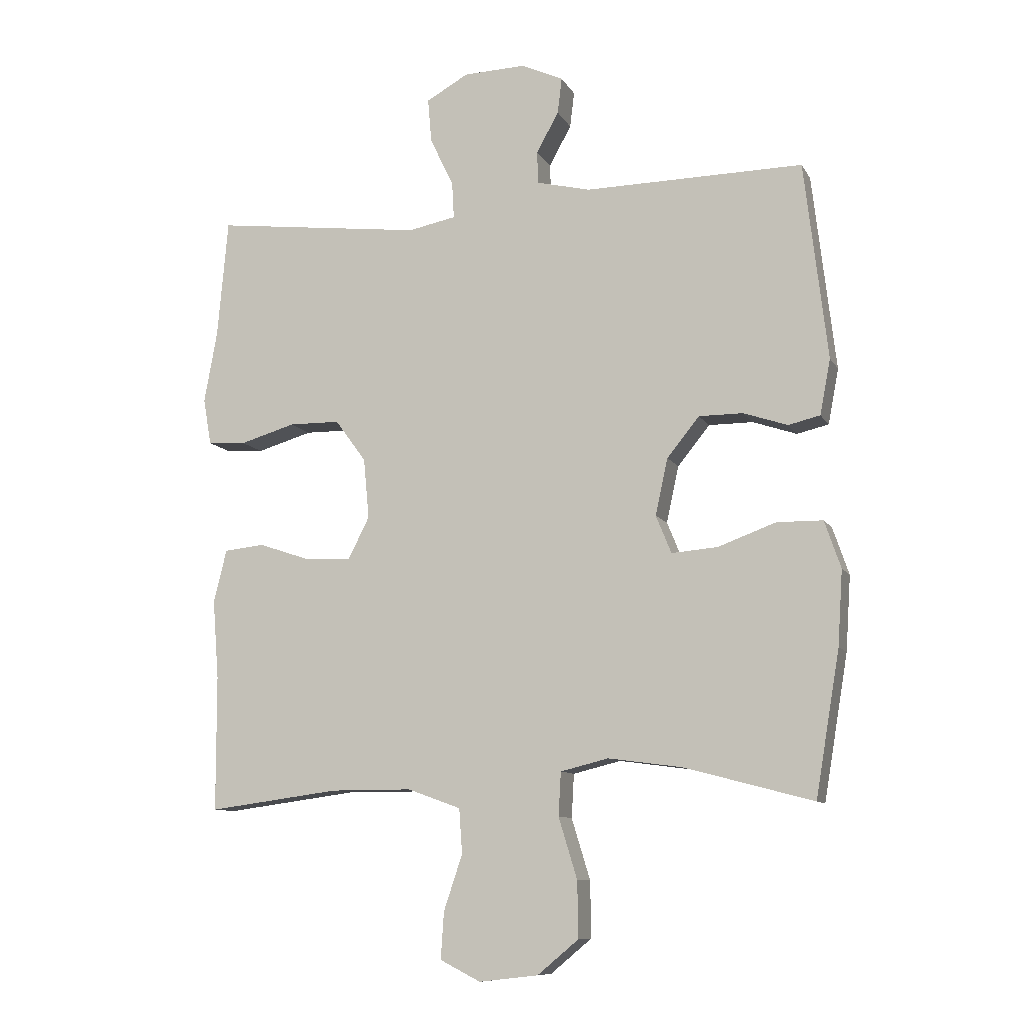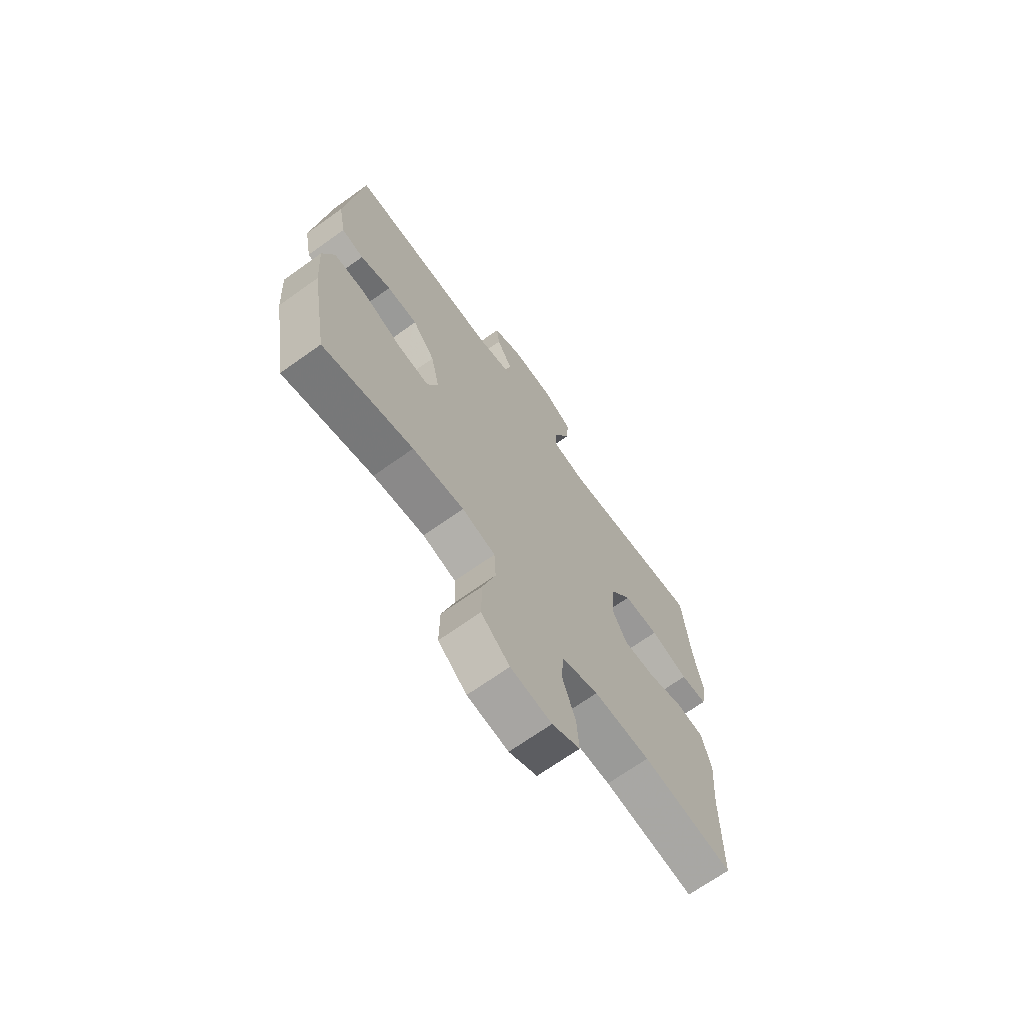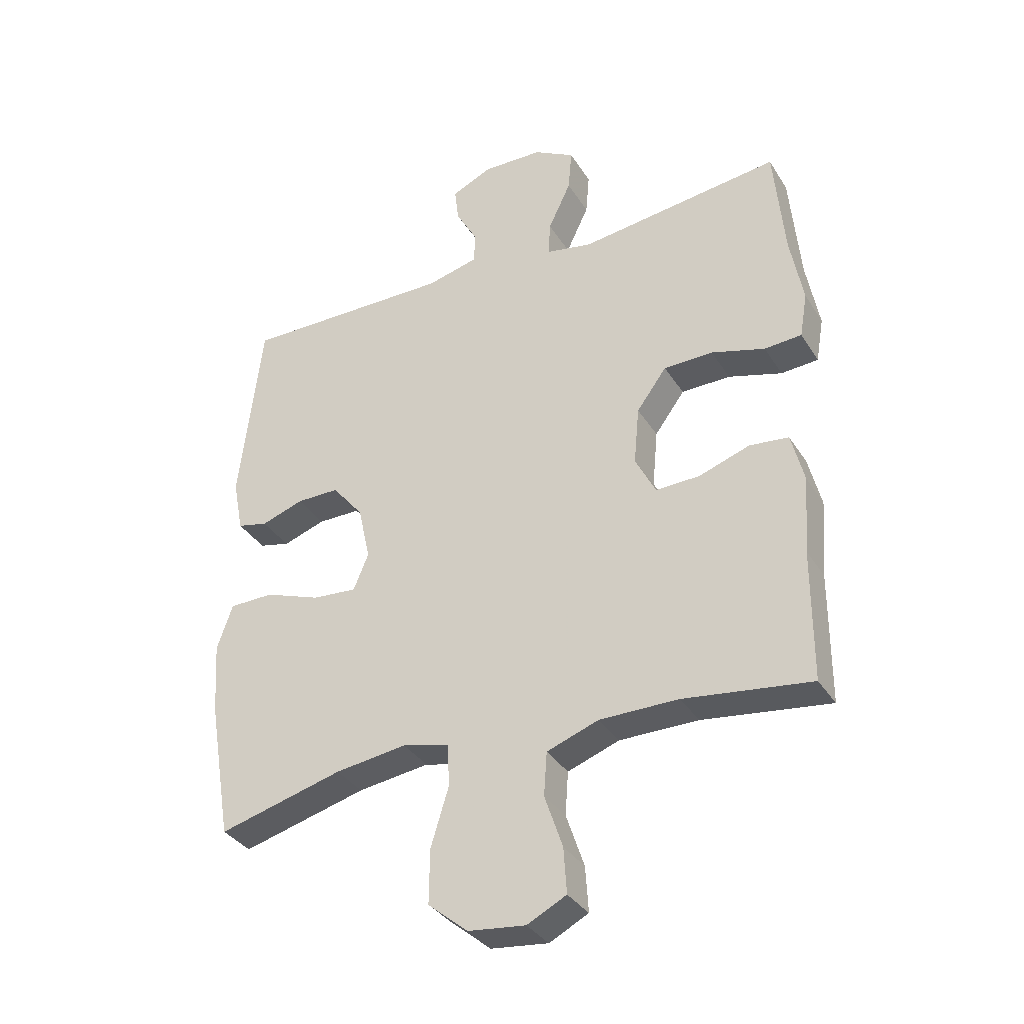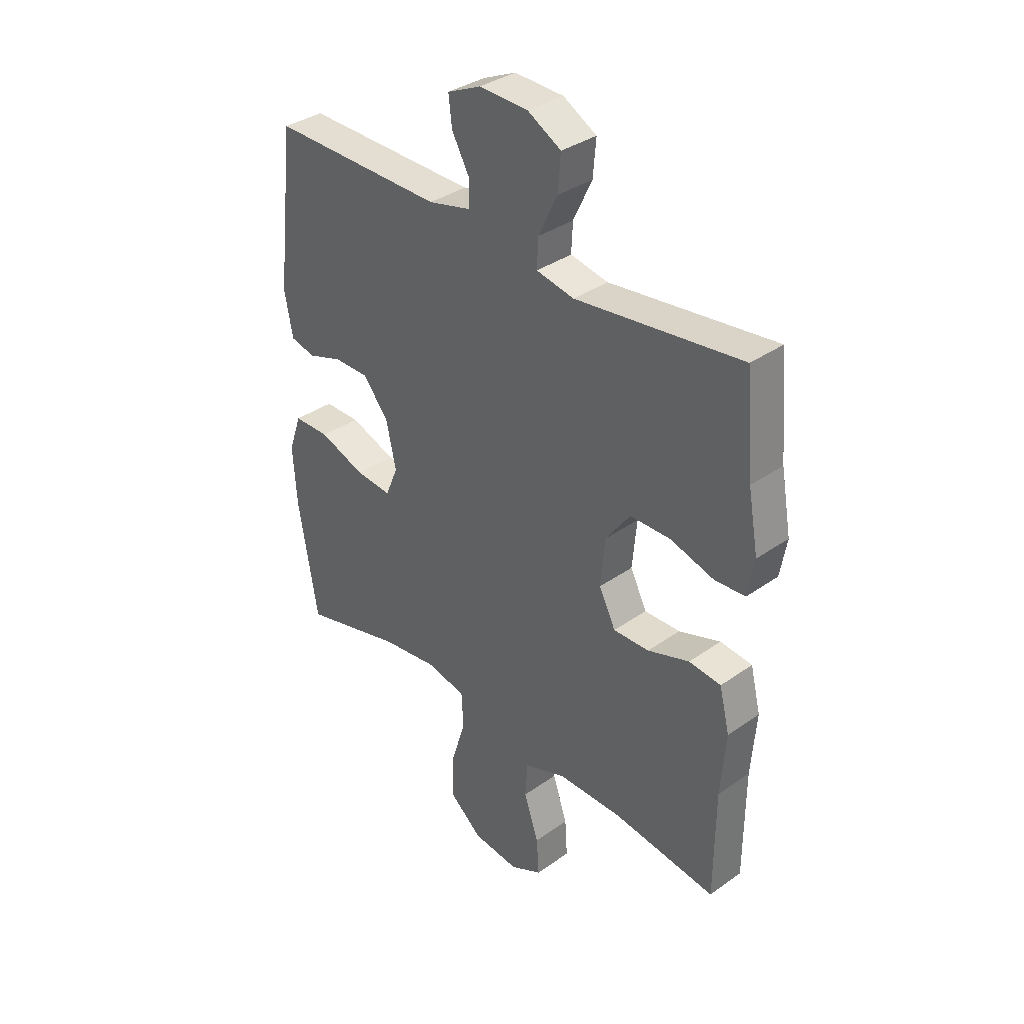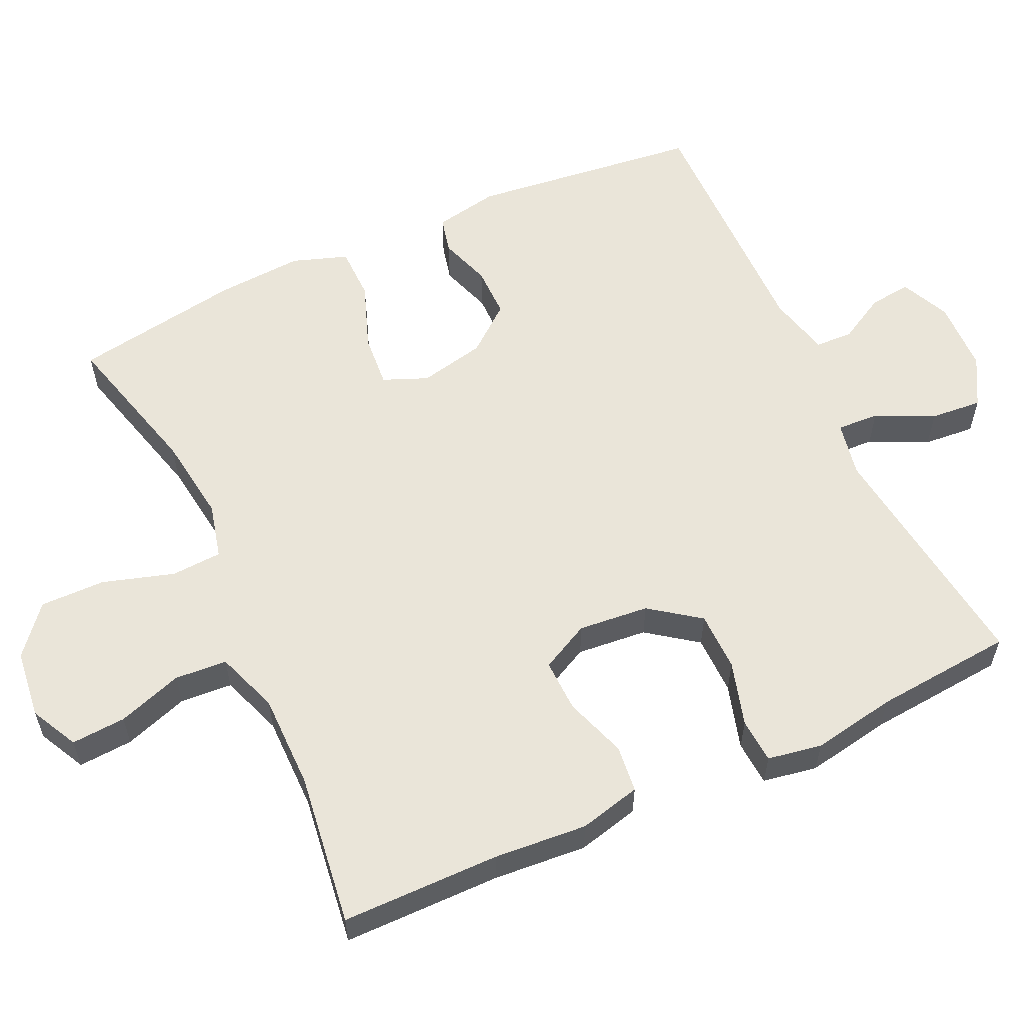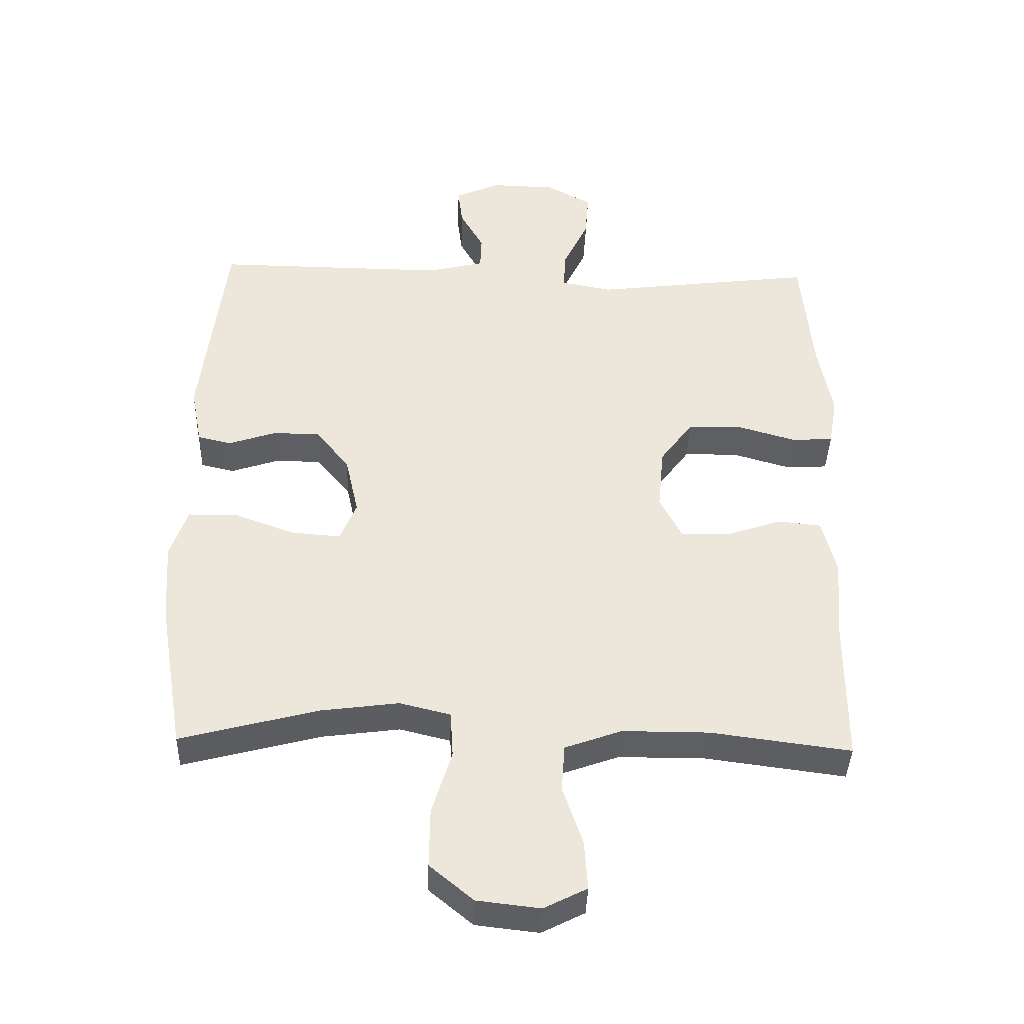
<metadata>
{"format":"obj","ext":"obj","renderer":"f3d","projection":"perspective","resolution":1024,"background":"white","views":[{"elev":-9.9,"azim":18.6,"up":"+Z"},{"elev":-69.2,"azim":125.5,"up":"+Z"},{"elev":-34.9,"azim":-152.1,"up":"+Z"},{"elev":35.4,"azim":-133.1,"up":"+Z"},{"elev":57.9,"azim":-114.8,"up":"+Y"},{"elev":-39.6,"azim":178.2,"up":"+Z"}]}
</metadata>
<code>
v -0.5 0.07 -0.5
v -0.501 0.07 -0.282
v -0.511 0.07 -0.154
v -0.49 0.07 -0.069
v -0.425 0.07 -0.062
v -0.34 0.07 -0.091
v -0.267 0.07 -0.093
v -0.233 0.07 -0.026
v -0.242 0.07 0.071
v -0.292 0.07 0.139
v -0.374 0.07 0.14
v -0.463 0.07 0.114
v -0.525 0.07 0.118
v -0.538 0.07 0.193
v -0.517 0.07 0.309
v -0.5 0.07 0.5
v -0.163 0.07 0.458
v -0.086 0.07 0.473
v -0.089 0.07 0.531
v -0.127 0.07 0.611
v -0.133 0.07 0.682
v -0.065 0.07 0.72
v 0.035 0.07 0.723
v 0.103 0.07 0.692
v 0.096 0.07 0.634
v 0.06 0.07 0.569
v 0.062 0.07 0.517
v 0.148 0.07 0.496
v 0.5 0.07 0.5
v 0.537 0.07 0.182
v 0.52 0.07 0.093
v 0.469 0.07 0.081
v 0.398 0.07 0.105
v 0.327 0.07 0.105
v 0.275 0.07 0.041
v 0.255 0.07 -0.05
v 0.28 0.07 -0.111
v 0.354 0.07 -0.105
v 0.447 0.07 -0.071
v 0.521 0.07 -0.072
v 0.547 0.07 -0.148
v 0.539 0.07 -0.268
v 0.5 0.07 -0.5
v 0.293 0.07 -0.445
v 0.174 0.07 -0.429
v 0.097 0.07 -0.448
v 0.093 0.07 -0.518
v 0.123 0.07 -0.616
v 0.124 0.07 -0.706
v 0.058 0.07 -0.761
v -0.037 0.07 -0.772
v -0.102 0.07 -0.739
v -0.097 0.07 -0.664
v -0.067 0.07 -0.575
v -0.072 0.07 -0.503
v -0.158 0.07 -0.472
v -0.289 0.07 -0.472
v -0.5 0 -0.5
v -0.501 0 -0.282
v -0.511 0 -0.154
v -0.49 0 -0.069
v -0.425 0 -0.062
v -0.34 0 -0.091
v -0.267 0 -0.093
v -0.233 0 -0.026
v -0.242 0 0.071
v -0.292 0 0.139
v -0.374 0 0.14
v -0.463 0 0.114
v -0.525 0 0.118
v -0.538 0 0.193
v -0.517 0 0.309
v -0.5 0 0.5
v -0.163 0 0.458
v -0.086 0 0.473
v -0.089 0 0.531
v -0.127 0 0.611
v -0.133 0 0.682
v -0.065 0 0.72
v 0.035 0 0.723
v 0.103 0 0.692
v 0.096 0 0.634
v 0.06 0 0.569
v 0.062 0 0.517
v 0.148 0 0.496
v 0.5 0 0.5
v 0.537 0 0.182
v 0.52 0 0.093
v 0.469 0 0.081
v 0.398 0 0.105
v 0.327 0 0.105
v 0.275 0 0.041
v 0.255 0 -0.05
v 0.28 0 -0.111
v 0.354 0 -0.105
v 0.447 0 -0.071
v 0.521 0 -0.072
v 0.547 0 -0.148
v 0.539 0 -0.268
v 0.5 0 -0.5
v 0.293 0 -0.445
v 0.174 0 -0.429
v 0.097 0 -0.448
v 0.093 0 -0.518
v 0.123 0 -0.616
v 0.124 0 -0.706
v 0.058 0 -0.761
v -0.037 0 -0.772
v -0.102 0 -0.739
v -0.097 0 -0.664
v -0.067 0 -0.575
v -0.072 0 -0.503
v -0.158 0 -0.472
v -0.289 0 -0.472
f 52 53 54
f 51 52 54
f 50 51 54
f 49 50 54
f 48 49 54
f 47 48 54
f 46 47 54 55
f 42 43 44
f 41 42 44
f 40 41 44
f 39 40 44
f 38 39 44
f 37 38 44 45
f 36 37 45 46
f 31 32 33
f 30 31 33
f 29 30 33
f 28 29 33
f 27 28 33 34
f 24 25 26
f 23 24 26
f 22 23 26
f 21 22 26
f 20 21 26
f 19 20 26
f 18 19 26 27
f 15 16 17
f 15 17 18
f 14 15 18
f 13 14 18
f 12 13 18
f 11 12 18
f 10 11 18 27
f 4 5 6
f 3 4 6
f 2 3 6
f 2 6 7
f 1 2 7
f 57 1 7
f 56 57 7 8
f 56 8 9
f 55 56 9
f 46 55 9
f 36 46 9
f 35 36 9
f 27 34 35
f 10 27 35
f 9 10 35
f 111 110 109
f 111 109 108
f 111 108 107
f 111 107 106
f 111 106 105
f 111 105 104
f 112 111 104 103
f 101 100 99
f 101 99 98
f 101 98 97
f 101 97 96
f 101 96 95
f 102 101 95 94
f 103 102 94 93
f 90 89 88
f 90 88 87
f 90 87 86
f 90 86 85
f 91 90 85 84
f 83 82 81
f 83 81 80
f 83 80 79
f 83 79 78
f 83 78 77
f 83 77 76
f 84 83 76 75
f 74 73 72
f 75 74 72
f 75 72 71
f 75 71 70
f 75 70 69
f 75 69 68
f 84 75 68 67
f 63 62 61
f 63 61 60
f 63 60 59
f 64 63 59
f 64 59 58
f 64 58 114
f 65 64 114 113
f 66 65 113
f 66 113 112
f 66 112 103
f 66 103 93
f 66 93 92
f 92 91 84
f 92 84 67
f 92 67 66
f 1 58 59 2
f 2 59 60 3
f 3 60 61 4
f 4 61 62 5
f 5 62 63 6
f 6 63 64 7
f 7 64 65 8
f 8 65 66 9
f 9 66 67 10
f 10 67 68 11
f 11 68 69 12
f 12 69 70 13
f 13 70 71 14
f 14 71 72 15
f 15 72 73 16
f 16 73 74 17
f 17 74 75 18
f 18 75 76 19
f 19 76 77 20
f 20 77 78 21
f 21 78 79 22
f 22 79 80 23
f 23 80 81 24
f 24 81 82 25
f 25 82 83 26
f 26 83 84 27
f 27 84 85 28
f 28 85 86 29
f 29 86 87 30
f 30 87 88 31
f 31 88 89 32
f 32 89 90 33
f 33 90 91 34
f 34 91 92 35
f 35 92 93 36
f 36 93 94 37
f 37 94 95 38
f 38 95 96 39
f 39 96 97 40
f 40 97 98 41
f 41 98 99 42
f 42 99 100 43
f 43 100 101 44
f 44 101 102 45
f 45 102 103 46
f 46 103 104 47
f 47 104 105 48
f 48 105 106 49
f 49 106 107 50
f 50 107 108 51
f 51 108 109 52
f 52 109 110 53
f 53 110 111 54
f 54 111 112 55
f 55 112 113 56
f 56 113 114 57
f 57 114 58 1

</code>
